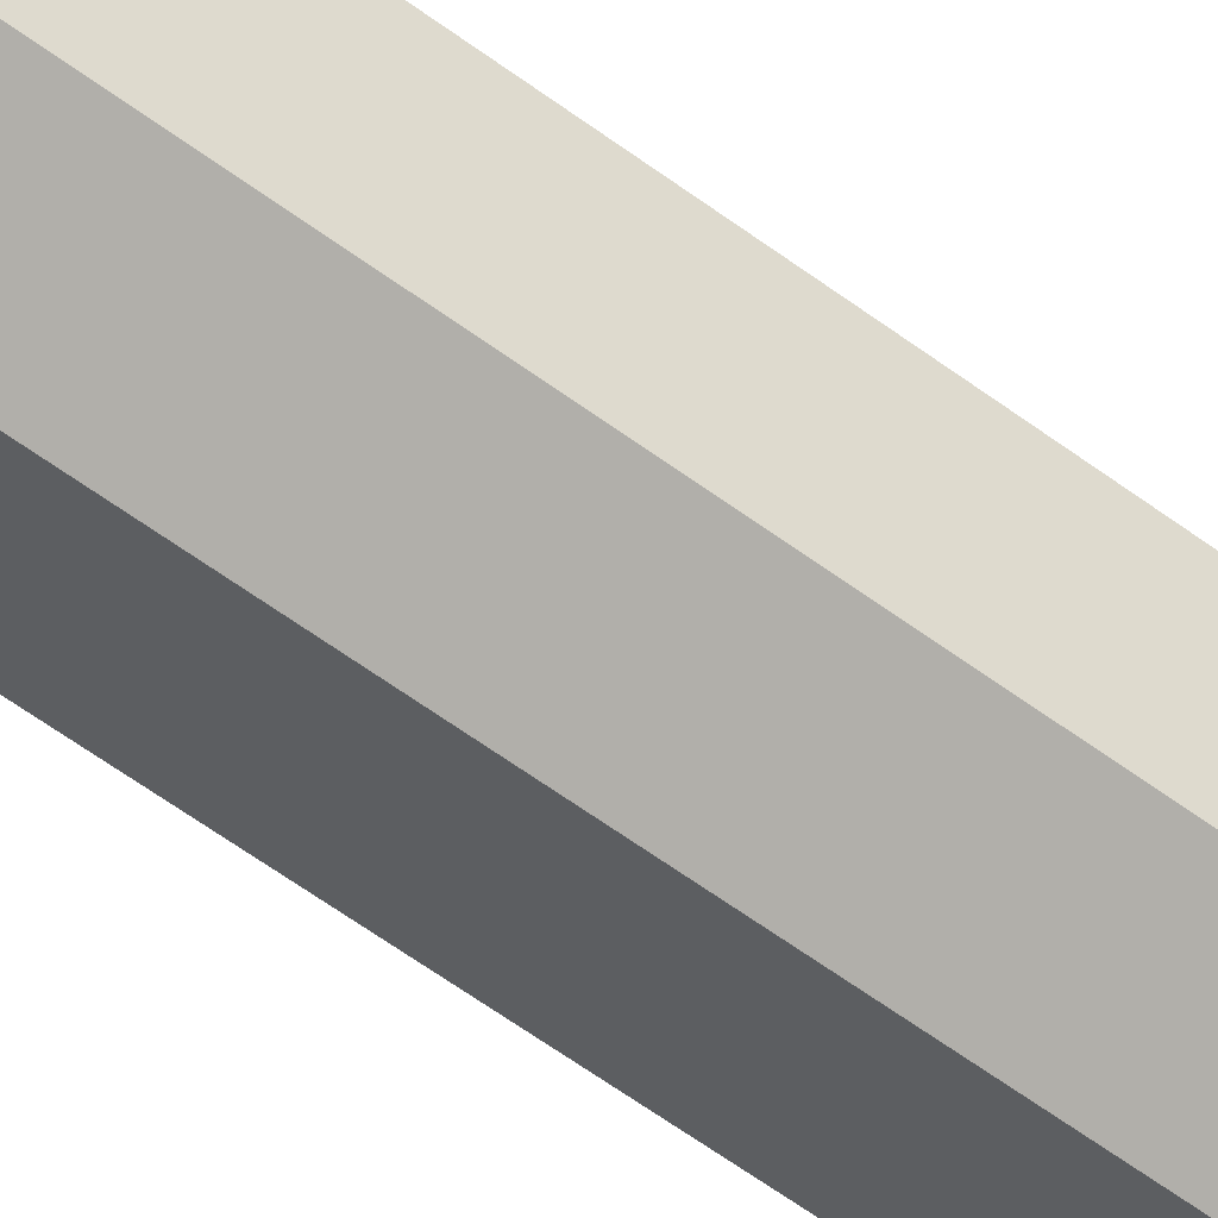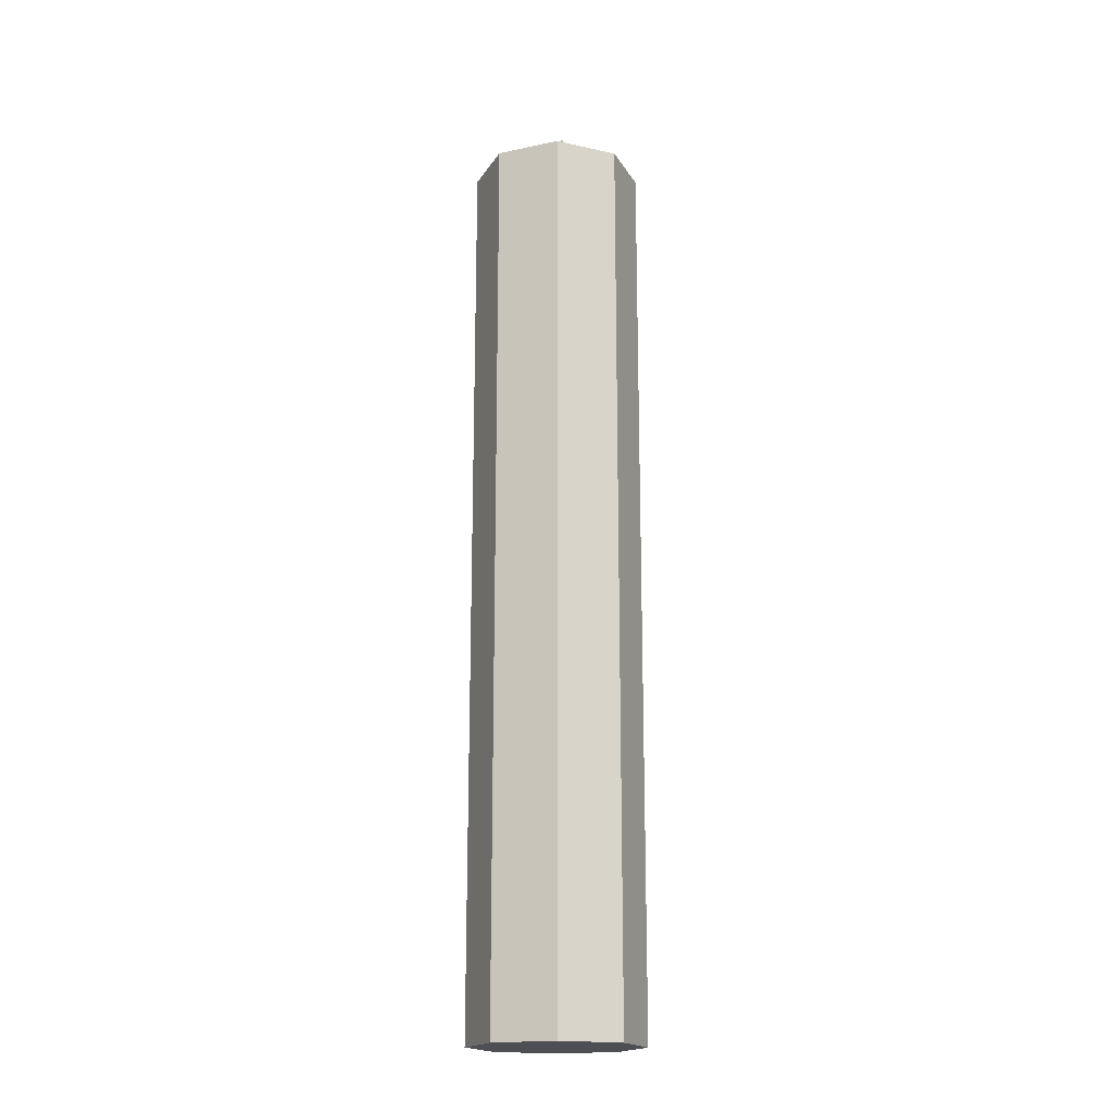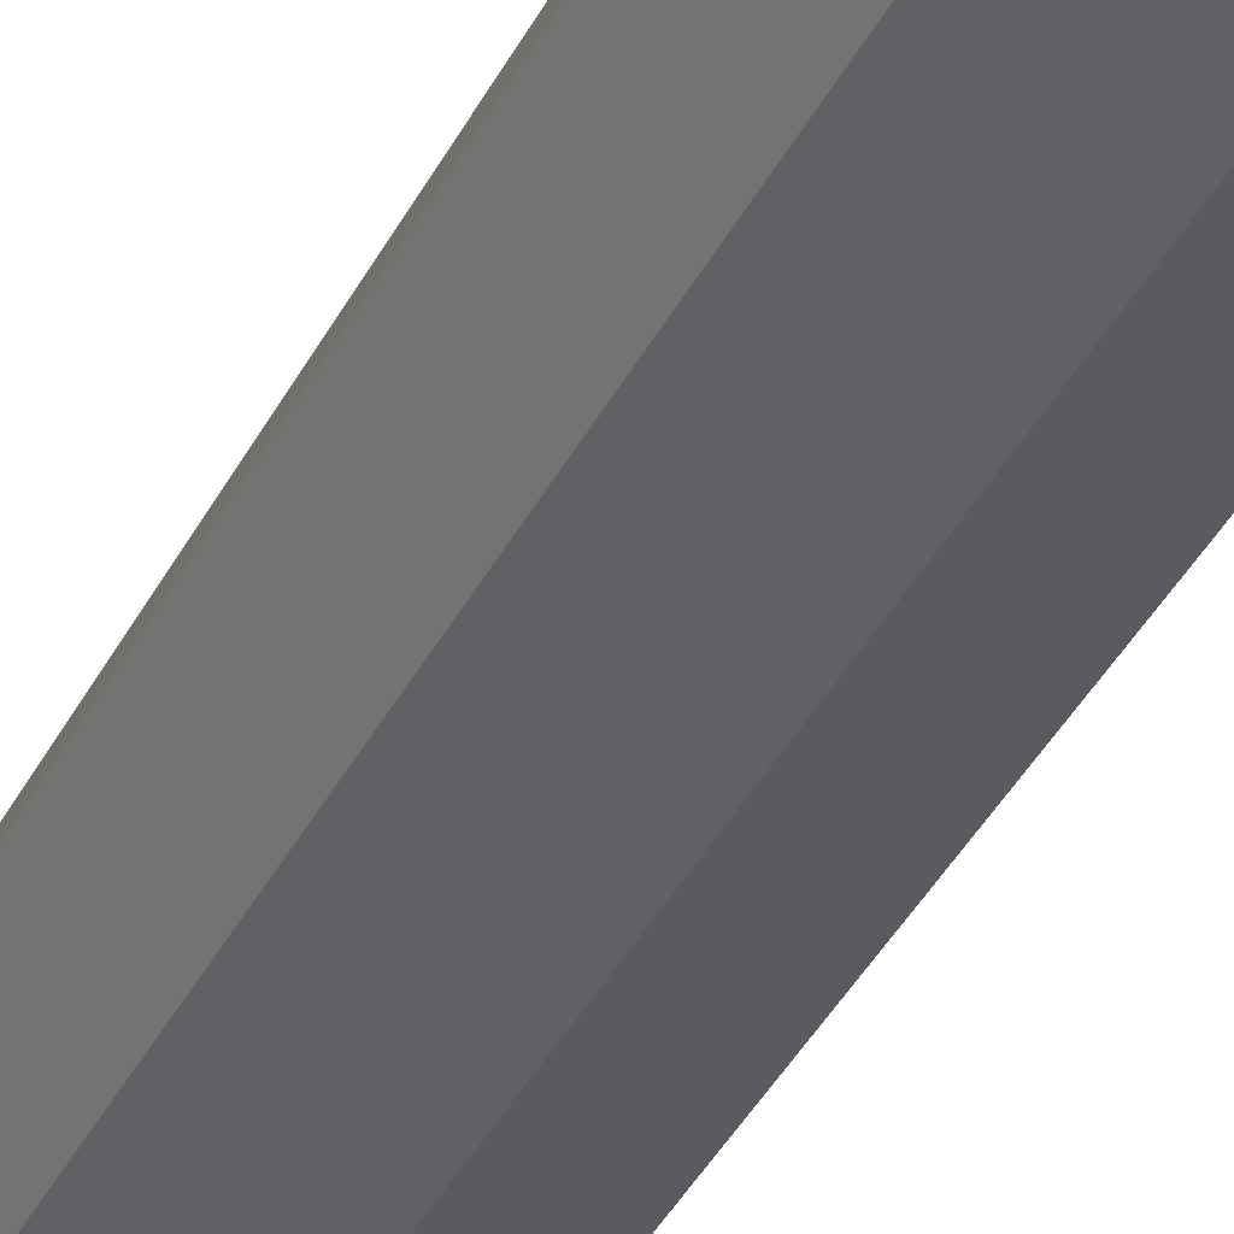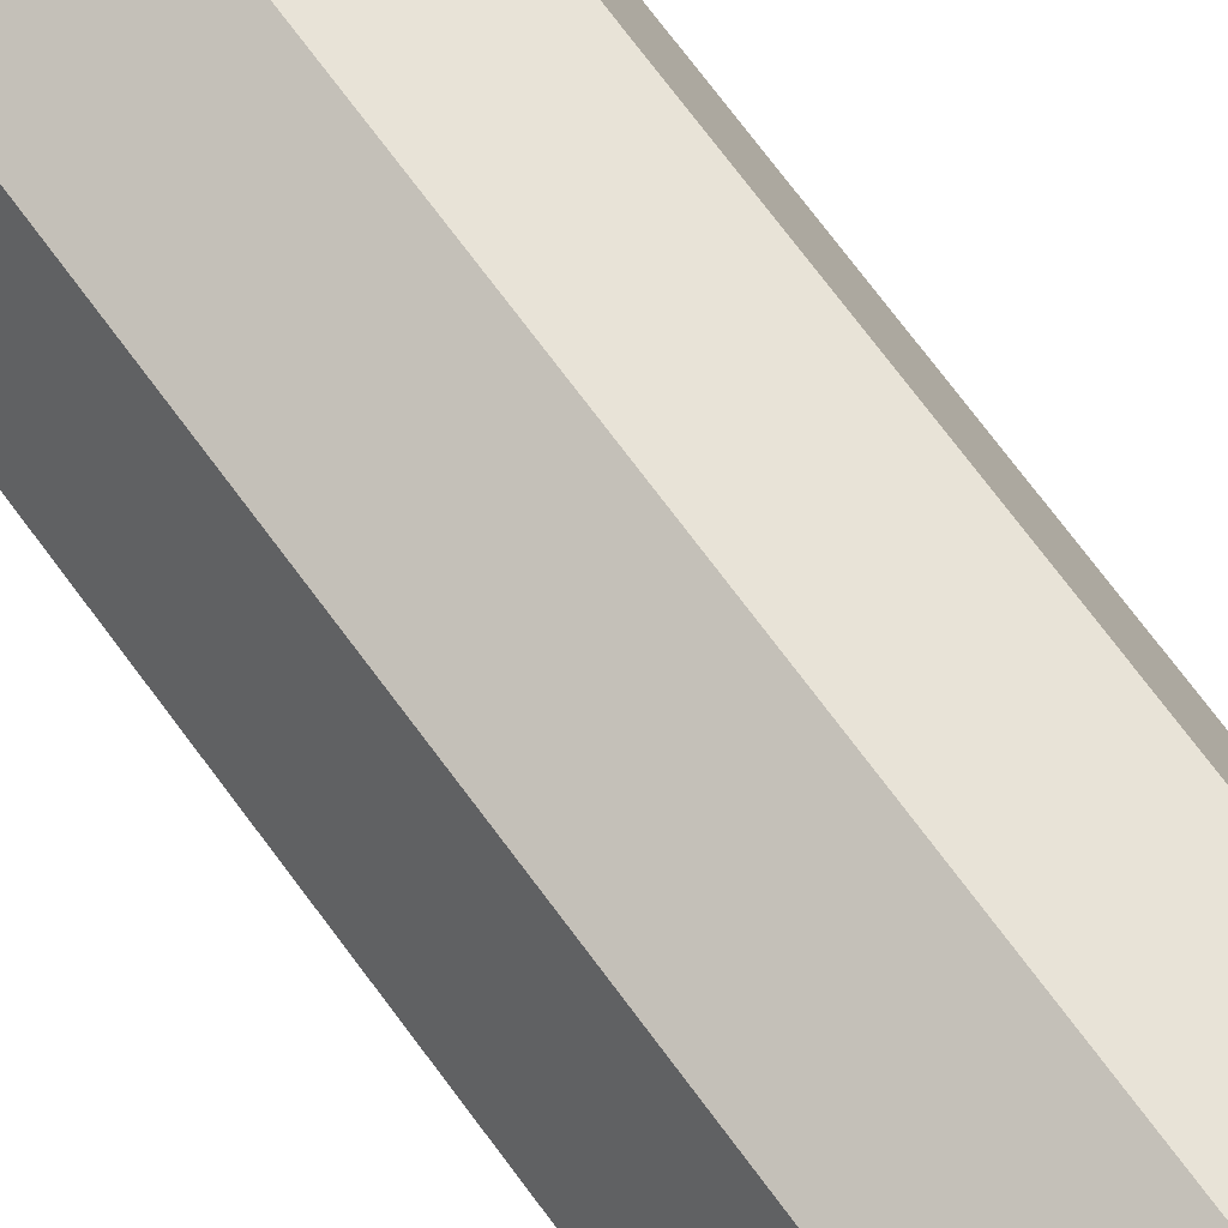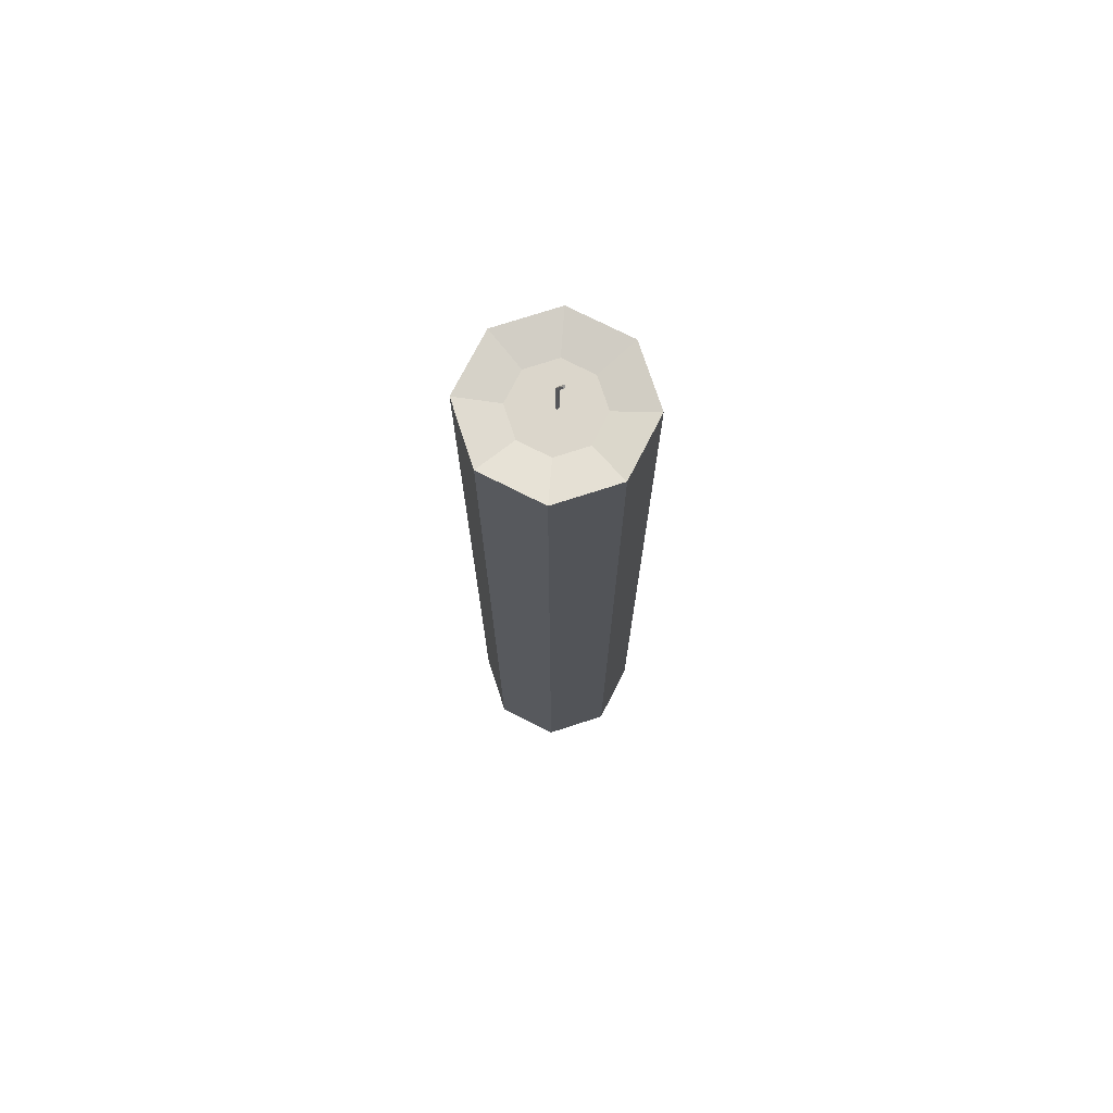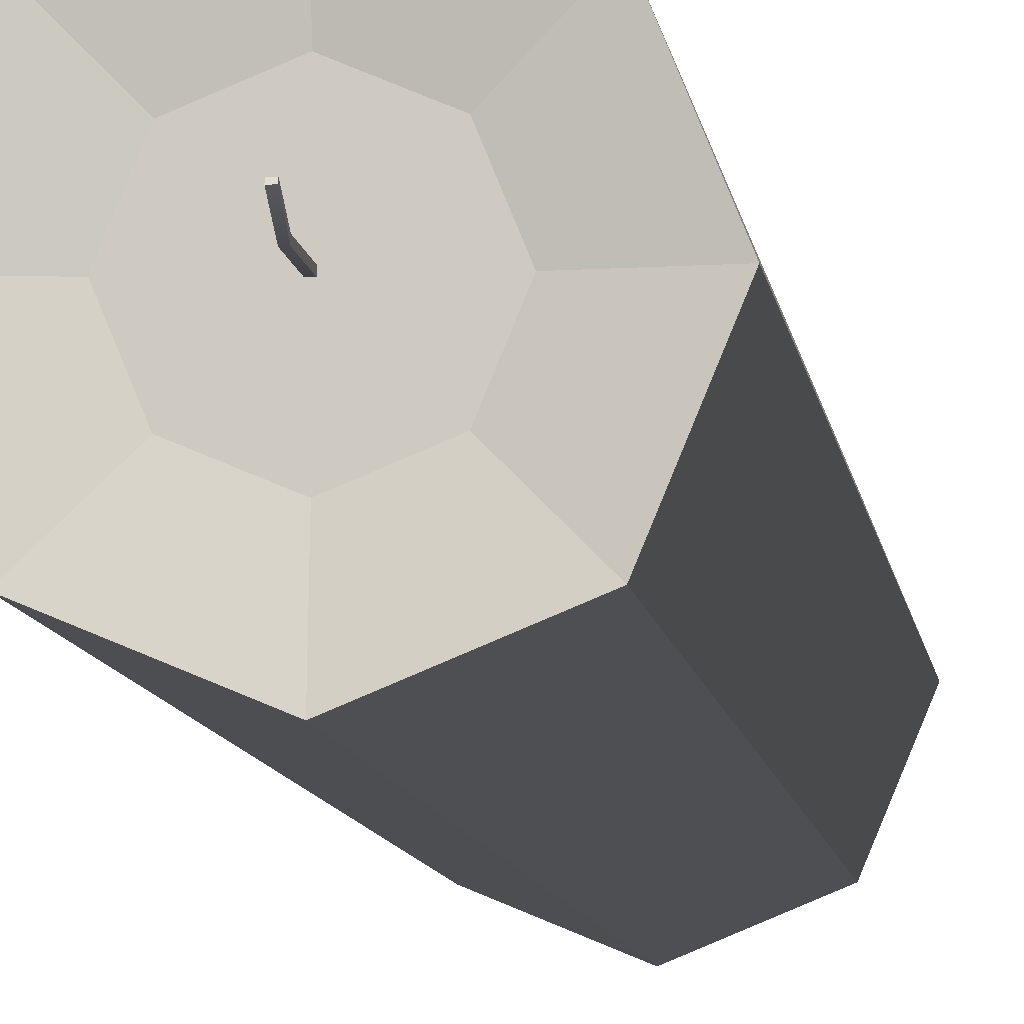
<metadata>
{"format":"obj","ext":"obj","renderer":"f3d","projection":"perspective","resolution":1024,"background":"white","views":[{"elev":-60.2,"azim":-127.2,"up":"+Z"},{"elev":-18.4,"azim":-135.4,"up":"+Y"},{"elev":-37.0,"azim":156.2,"up":"+Z"},{"elev":66.5,"azim":144.5,"up":"+Z"},{"elev":73.5,"azim":-40.5,"up":"+Y"},{"elev":-6.2,"azim":-174.8,"up":"+Z"}]}
</metadata>
<code>
g default
v 0.004595 0.004529 -0.1724
v -0.1139 0.004529 -0.2215
v -0.2324 0.004529 -0.1724
v -0.2815 0.004529 -0.0539
v -0.2324 0.004529 0.06458
v -0.1139 0.004529 0.1137
v 0.004595 0.004529 0.06458
v 0.05367 0.004529 -0.0539
v 0.004595 1.785 -0.1724
v -0.1139 1.785 -0.2215
v -0.2324 1.785 -0.1724
v -0.2815 1.785 -0.0539
v -0.2324 1.785 0.06458
v -0.1139 1.785 0.1137
v 0.004595 1.785 0.06458
v 0.05367 1.785 -0.0539
v -0.05465 1.771 -0.1131
v -0.1139 1.771 -0.1377
v -0.1731 1.771 -0.1131
v -0.1977 1.771 -0.0539
v -0.1731 1.771 0.005341
v -0.1139 1.771 0.02988
v -0.05465 1.771 0.005341
v -0.03011 1.771 -0.0539
v -0.1139 0.004529 -0.0539
v -0.1139 1.771 -0.0539
v -0.1158 1.77 -0.05037
v -0.1111 1.77 -0.05037
v -0.1158 1.89 -0.03525
v -0.1111 1.89 -0.03525
v -0.1158 1.893 -0.03855
v -0.1111 1.893 -0.03855
v -0.1158 1.77 -0.05507
v -0.1111 1.77 -0.05507
v -0.1158 1.852 -0.05507
v -0.1158 1.852 -0.05037
v -0.1111 1.852 -0.05037
v -0.1111 1.852 -0.05507
g Candle_Timed_SMALL
f 2 1 25 3
f 4 3 25 5
f 6 5 25 7
f 8 7 25 1
f 1 2 10 9
f 2 3 11 10
f 3 4 12 11
f 4 5 13 12
f 5 6 14 13
f 6 7 15 14
f 7 8 16 15
f 8 1 9 16
f 9 10 18 17
f 10 11 19 18
f 11 12 20 19
f 12 13 21 20
f 13 14 22 21
f 14 15 23 22
f 15 16 24 23
f 16 9 17 24
f 26 17 18 19
f 26 19 20 21
f 26 21 22 23
f 26 23 24 17
f 36 37 30 29
f 29 30 32 31
f 31 32 38 35
f 37 38 32 30
f 35 36 29 31
f 33 27 36 35
f 27 28 37 36
f 28 34 38 37
f 35 38 34 33

</code>
